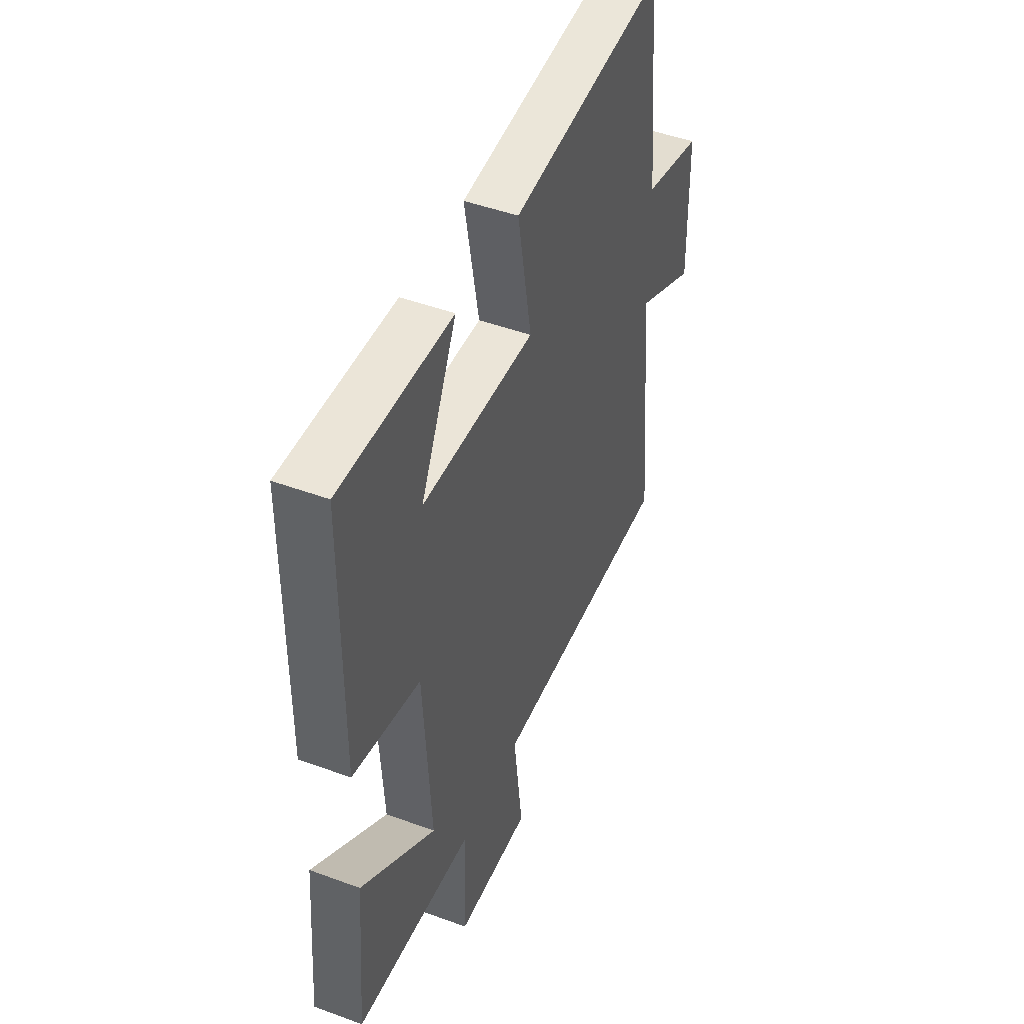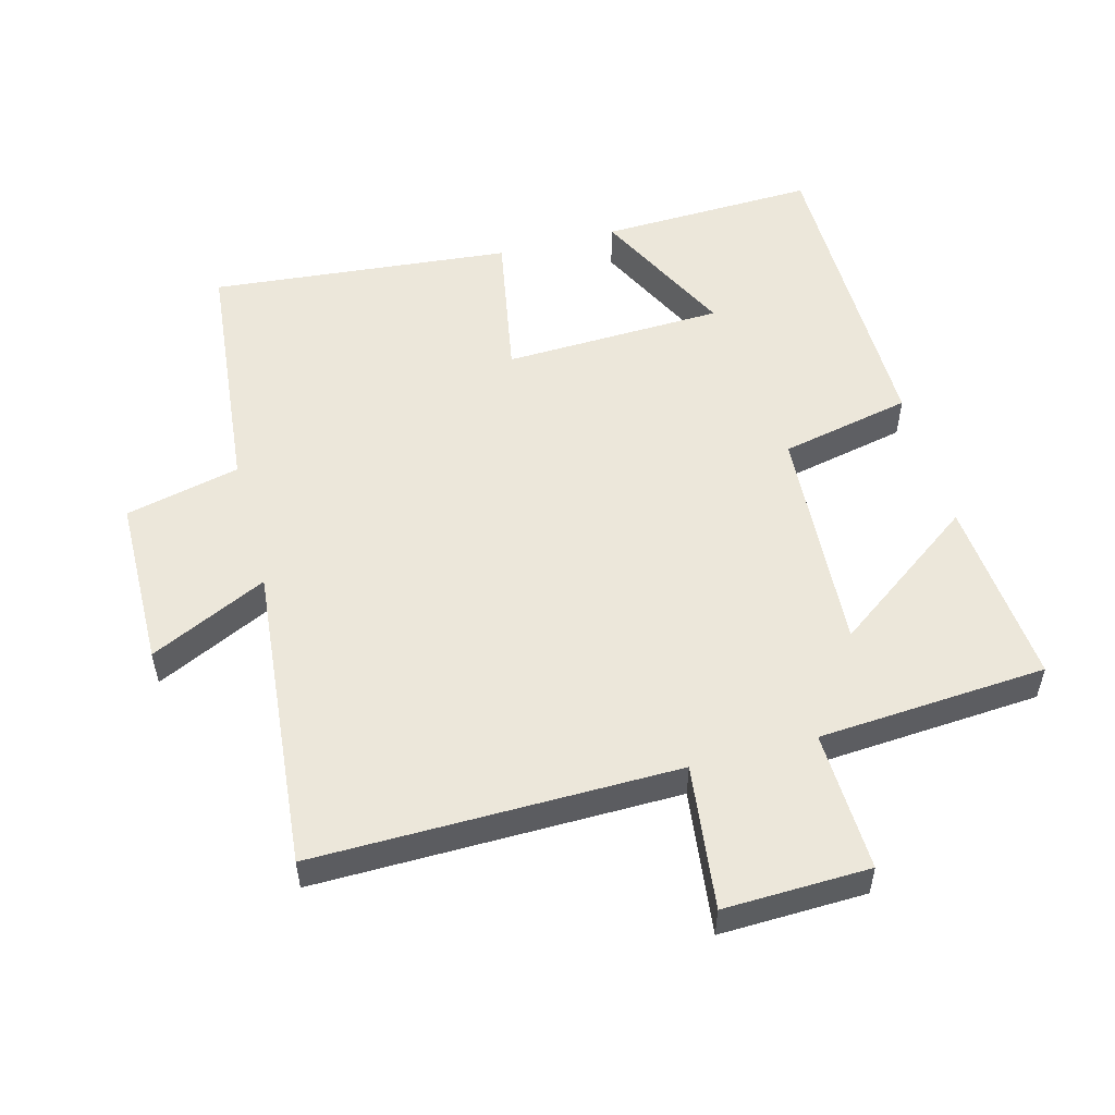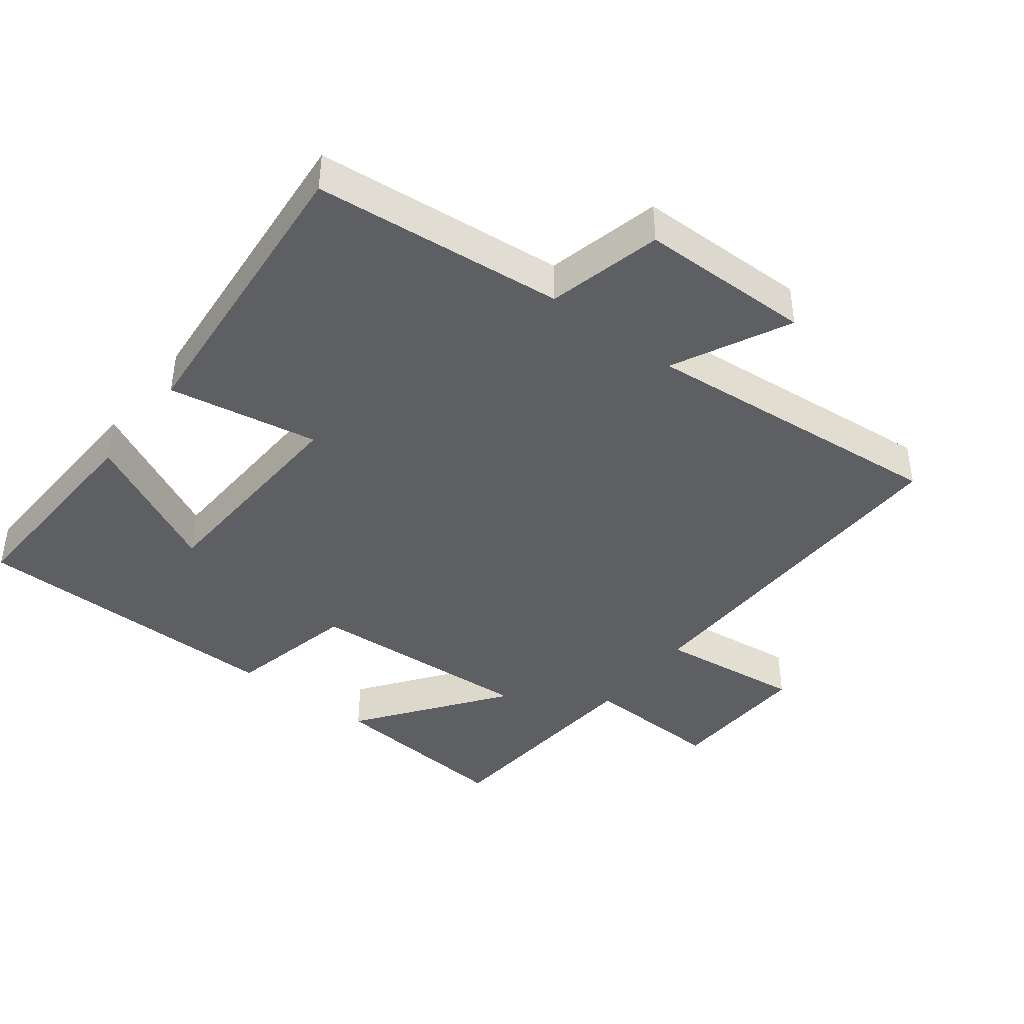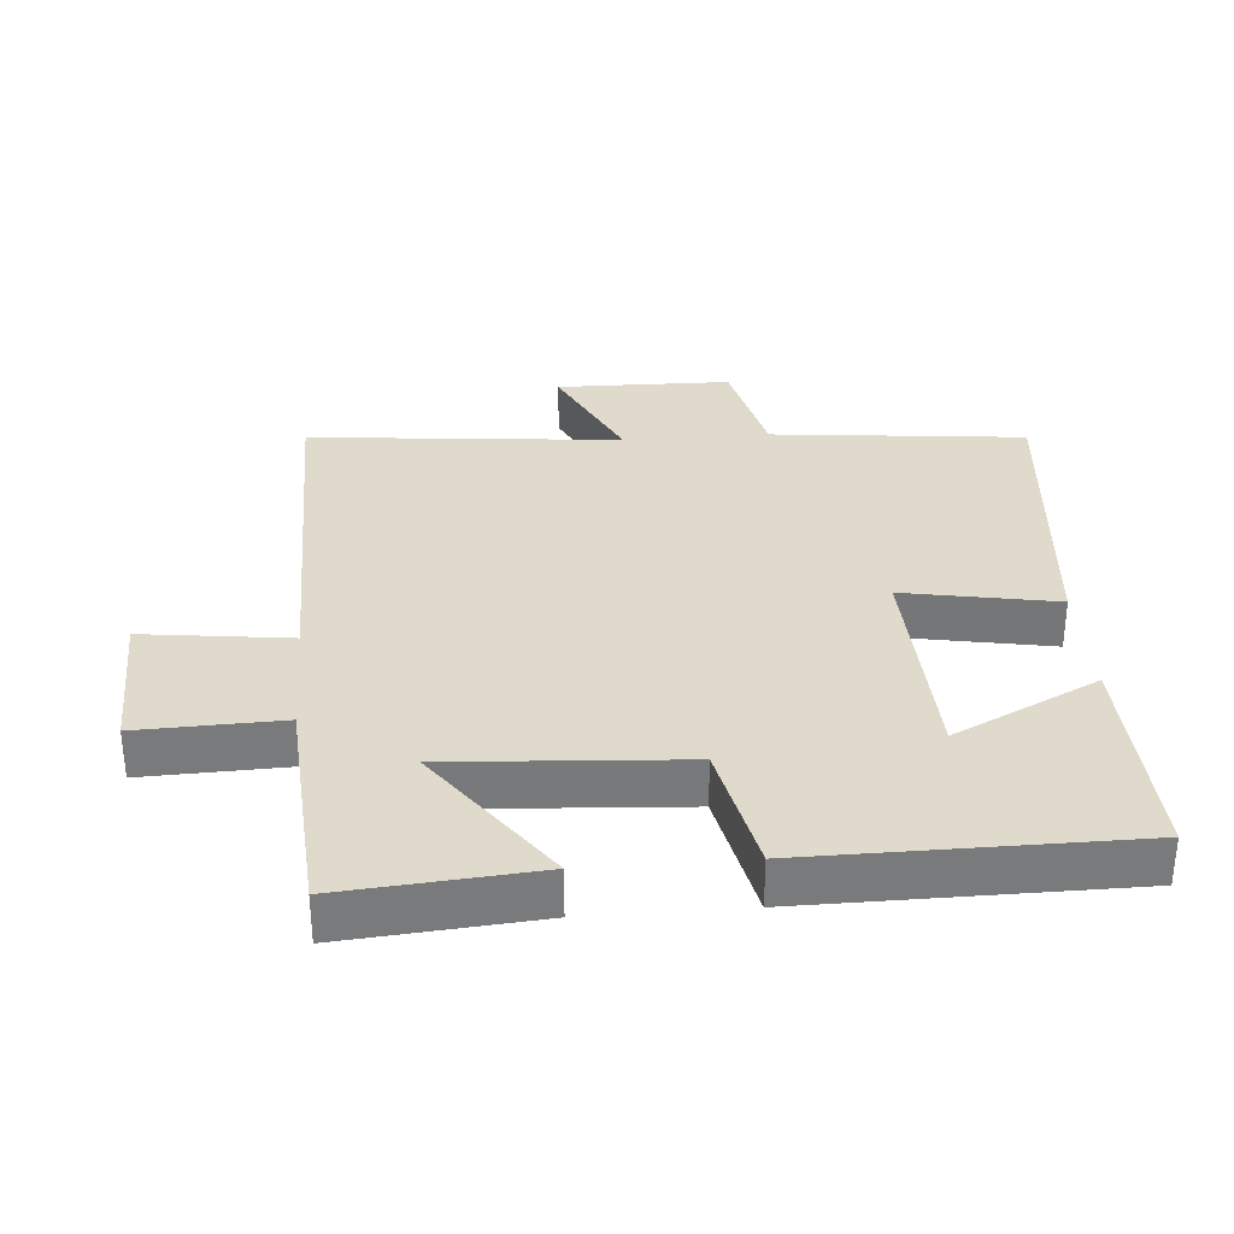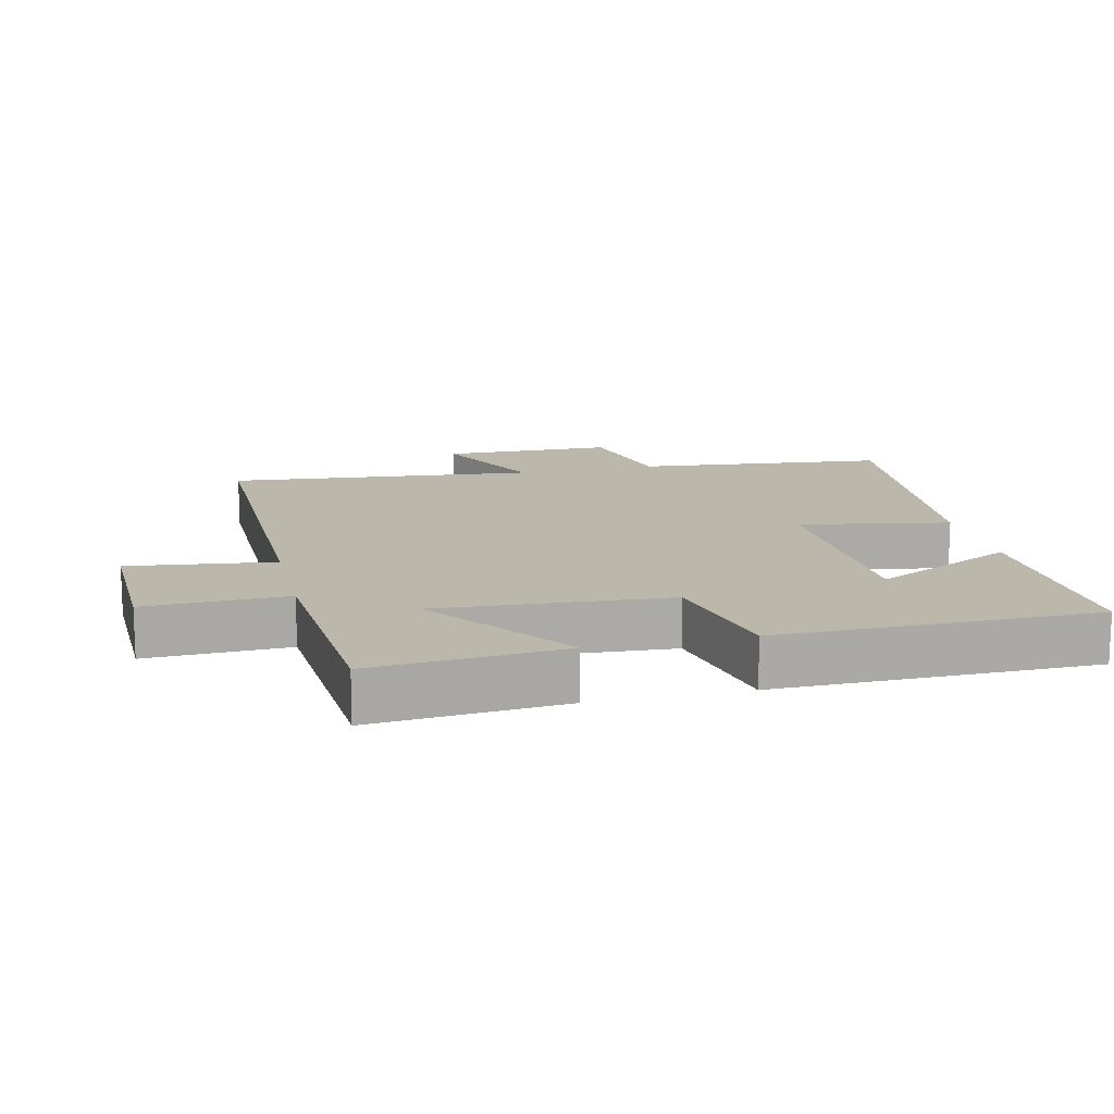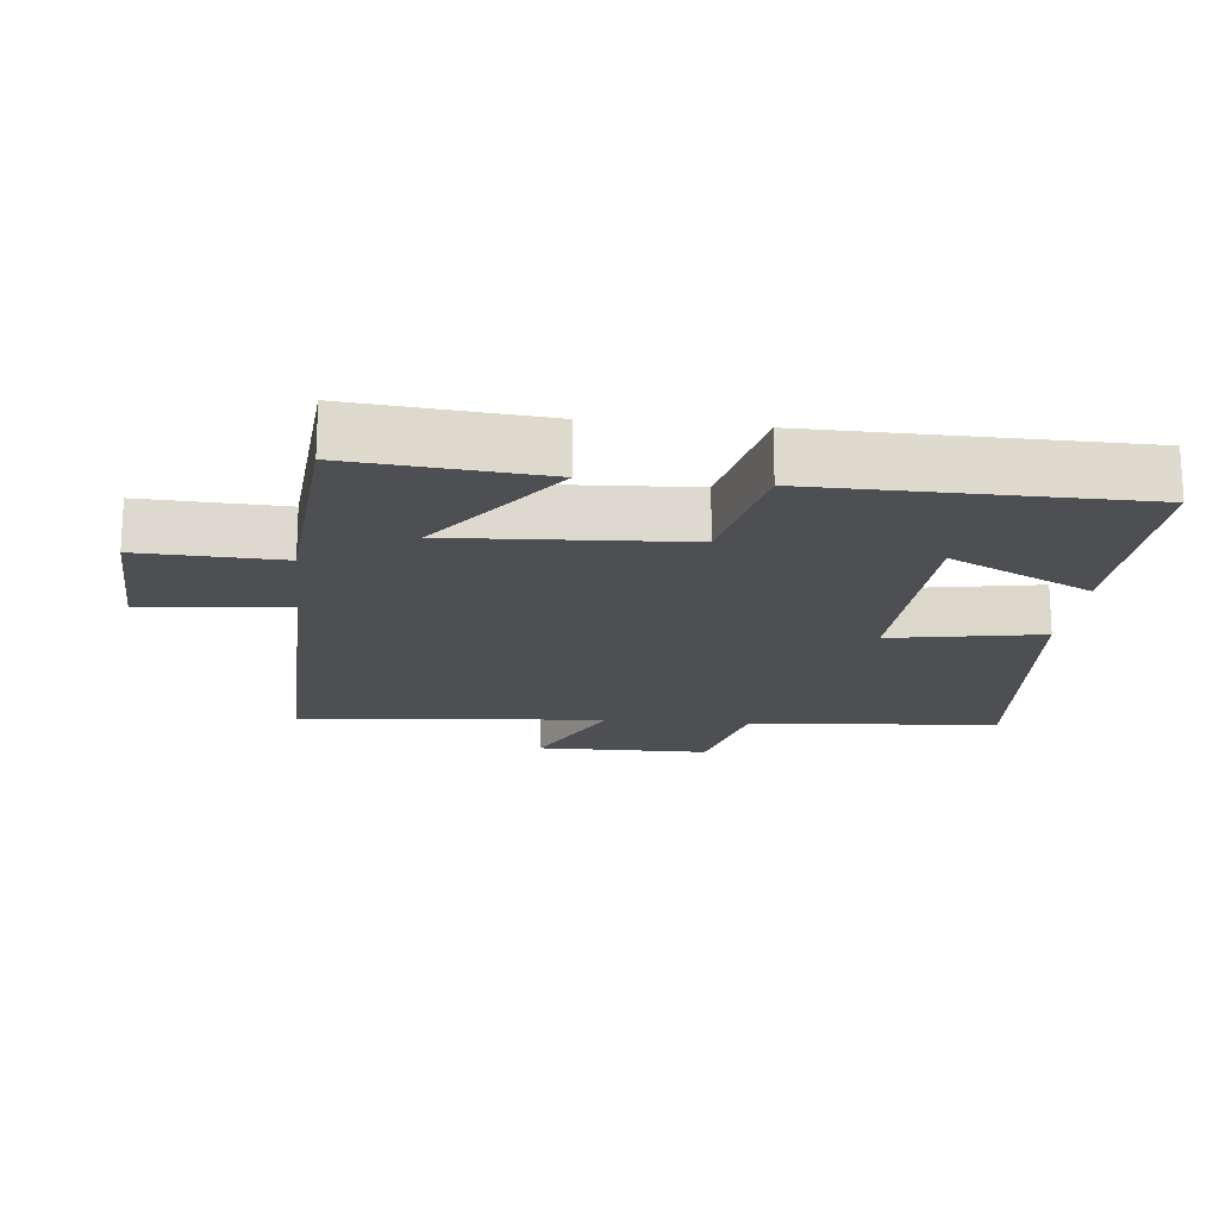
<metadata>
{"format":"obj","ext":"obj","renderer":"f3d","projection":"perspective","resolution":1024,"background":"white","views":[{"elev":46.9,"azim":-67.3,"up":"+Z"},{"elev":53.2,"azim":165.0,"up":"+Y"},{"elev":-41.5,"azim":52.0,"up":"+Y"},{"elev":32.4,"azim":-94.5,"up":"+Y"},{"elev":14.3,"azim":-103.1,"up":"+Y"},{"elev":-18.0,"azim":-96.3,"up":"+Y"}]}
</metadata>
<code>
v 0.544 0.07 -0.506
v 0.002 0.07 -0.5
v 0.029 0.07 -0.717
v -0.189 0.07 -0.711
v -0.182 0.07 -0.5
v -0.524 0.07 -0.476
v -0.5 0.07 -0.192
v -0.282 0.07 -0.35
v -0.304 0.07 -0.006
v -0.5 0.07 0.036
v -0.497 0.07 0.511
v -0.173 0.07 0.5
v -0.278 0.07 0.287
v 0.052 0.07 0.275
v 0.011 0.07 0.5
v 0.462 0.07 0.543
v 0.5 0.07 0.169
v 0.671 0.07 0.129
v 0.675 0.07 -0.129
v 0.5 0.07 -0.045
v 0.544 0 -0.506
v 0.002 0 -0.5
v 0.029 0 -0.717
v -0.189 0 -0.711
v -0.182 0 -0.5
v -0.524 0 -0.476
v -0.5 0 -0.192
v -0.282 0 -0.35
v -0.304 0 -0.006
v -0.5 0 0.036
v -0.497 0 0.511
v -0.173 0 0.5
v -0.278 0 0.287
v 0.052 0 0.275
v 0.011 0 0.5
v 0.462 0 0.543
v 0.5 0 0.169
v 0.671 0 0.129
v 0.675 0 -0.129
v 0.5 0 -0.045
f 17 18 19 20
f 15 16 17 20
f 14 15 20 1
f 13 14 1 2
f 10 11 12 13
f 9 10 13
f 8 9 13 2
f 5 6 7 8
f 5 8 2 3
f 3 4 5
f 40 39 38 37
f 40 37 36 35
f 21 40 35 34
f 22 21 34 33
f 33 32 31 30
f 33 30 29
f 22 33 29 28
f 28 27 26 25
f 23 22 28 25
f 25 24 23
f 1 21 22 2
f 2 22 23 3
f 3 23 24 4
f 4 24 25 5
f 5 25 26 6
f 6 26 27 7
f 7 27 28 8
f 8 28 29 9
f 9 29 30 10
f 10 30 31 11
f 11 31 32 12
f 12 32 33 13
f 13 33 34 14
f 14 34 35 15
f 15 35 36 16
f 16 36 37 17
f 17 37 38 18
f 18 38 39 19
f 19 39 40 20
f 20 40 21 1

</code>
